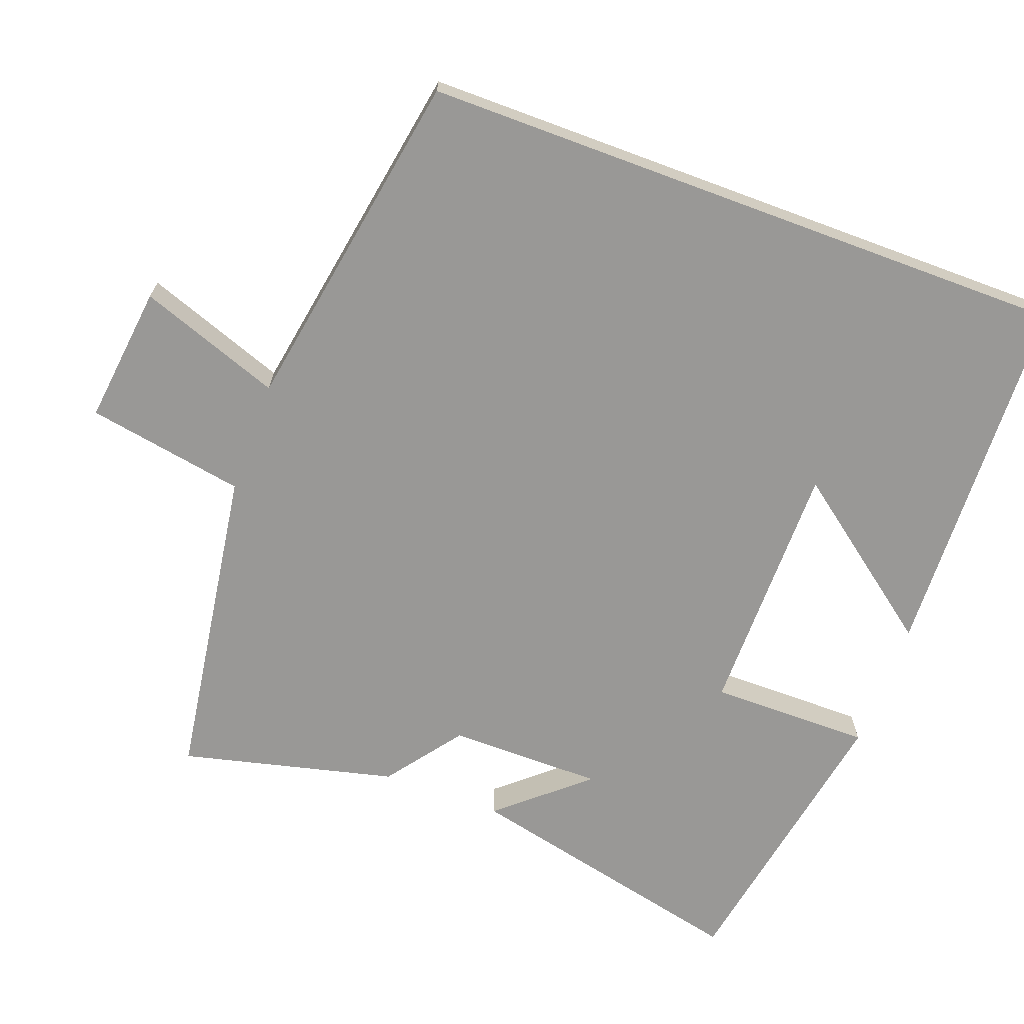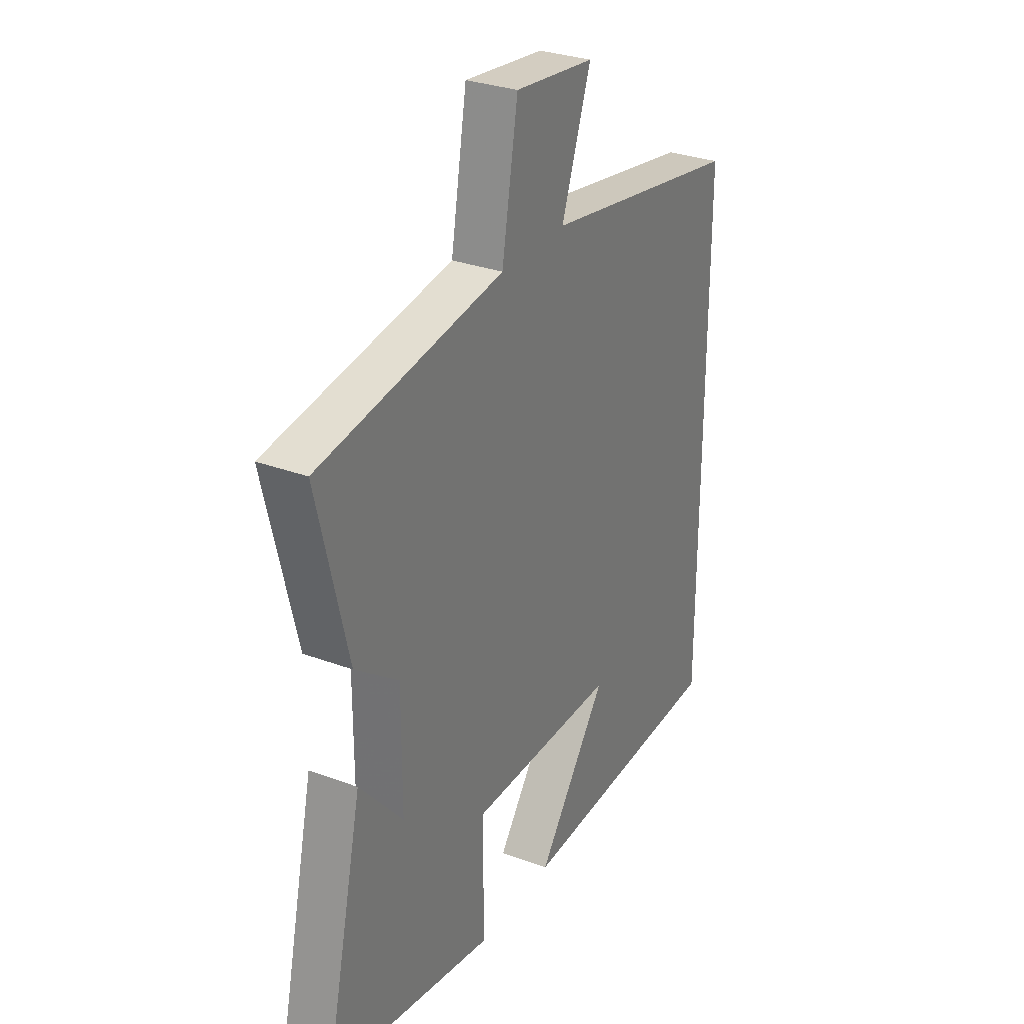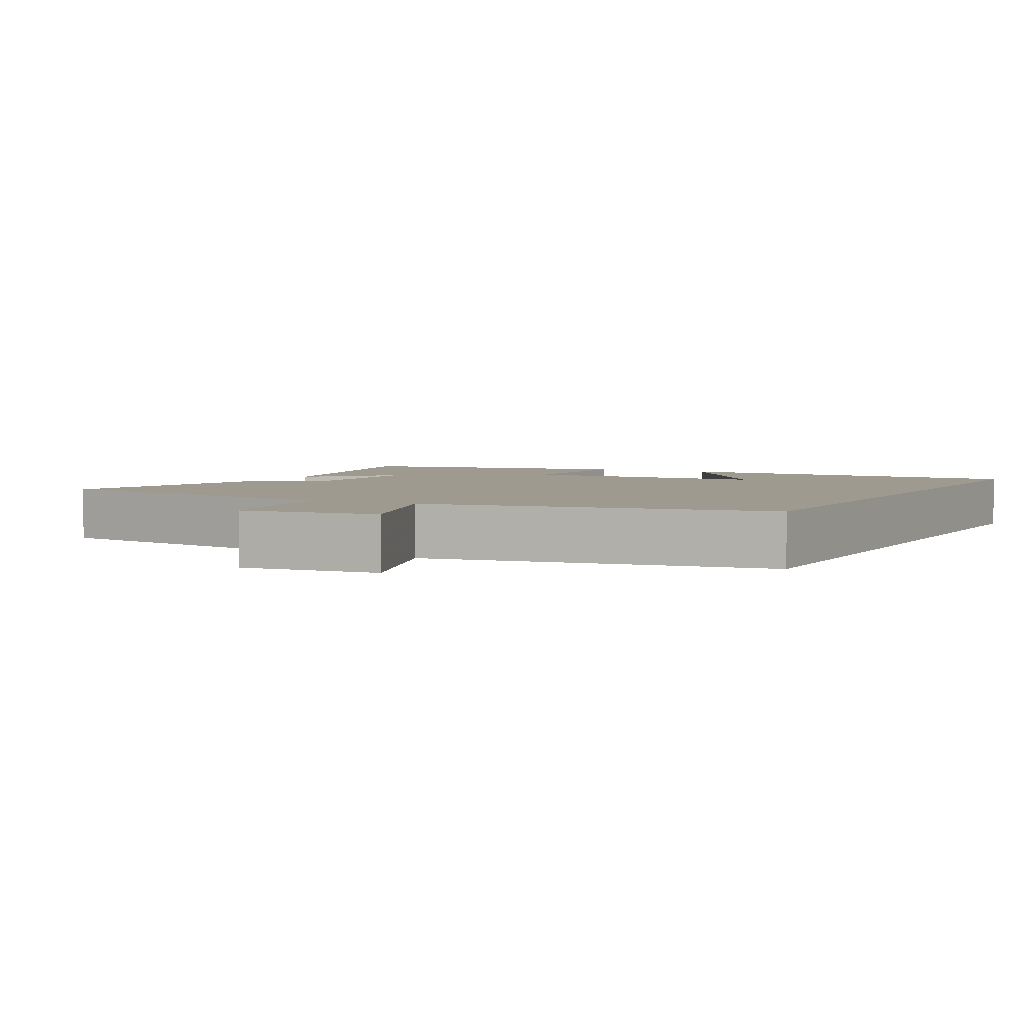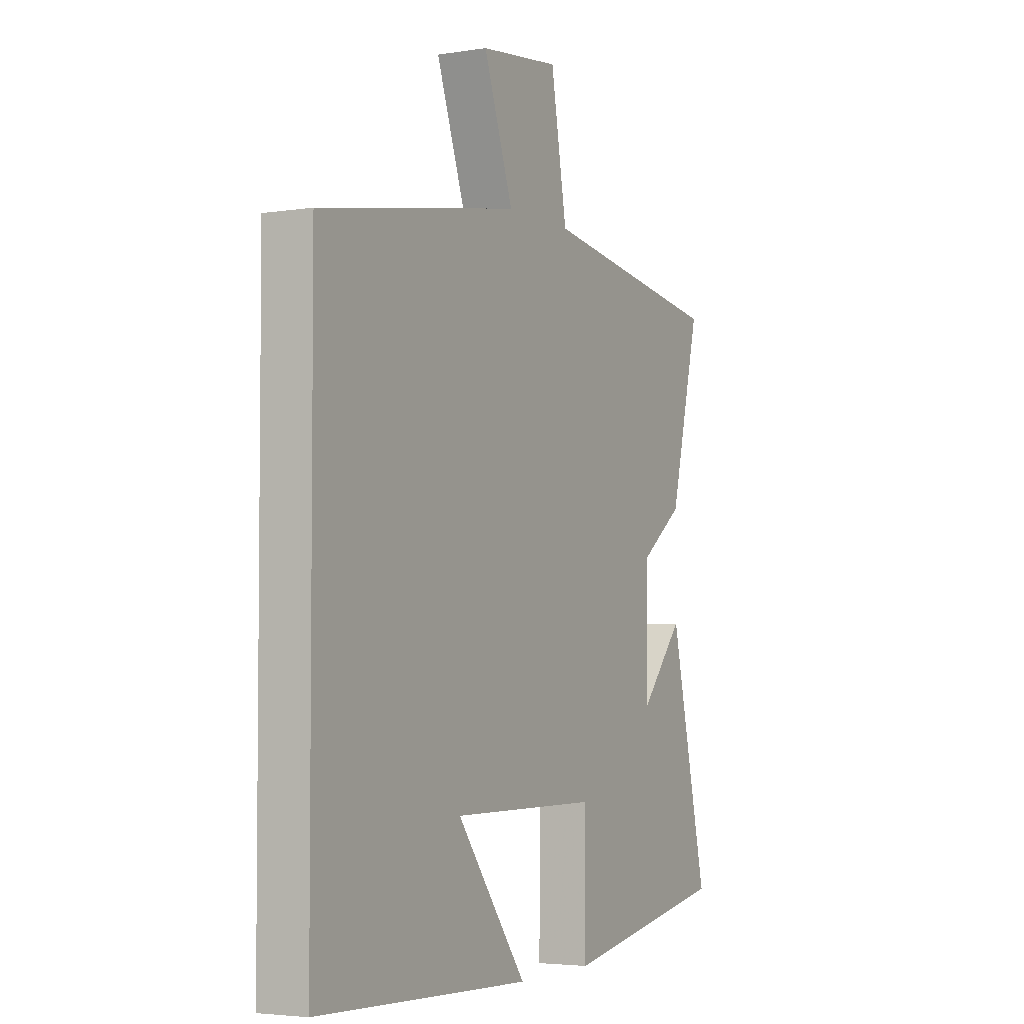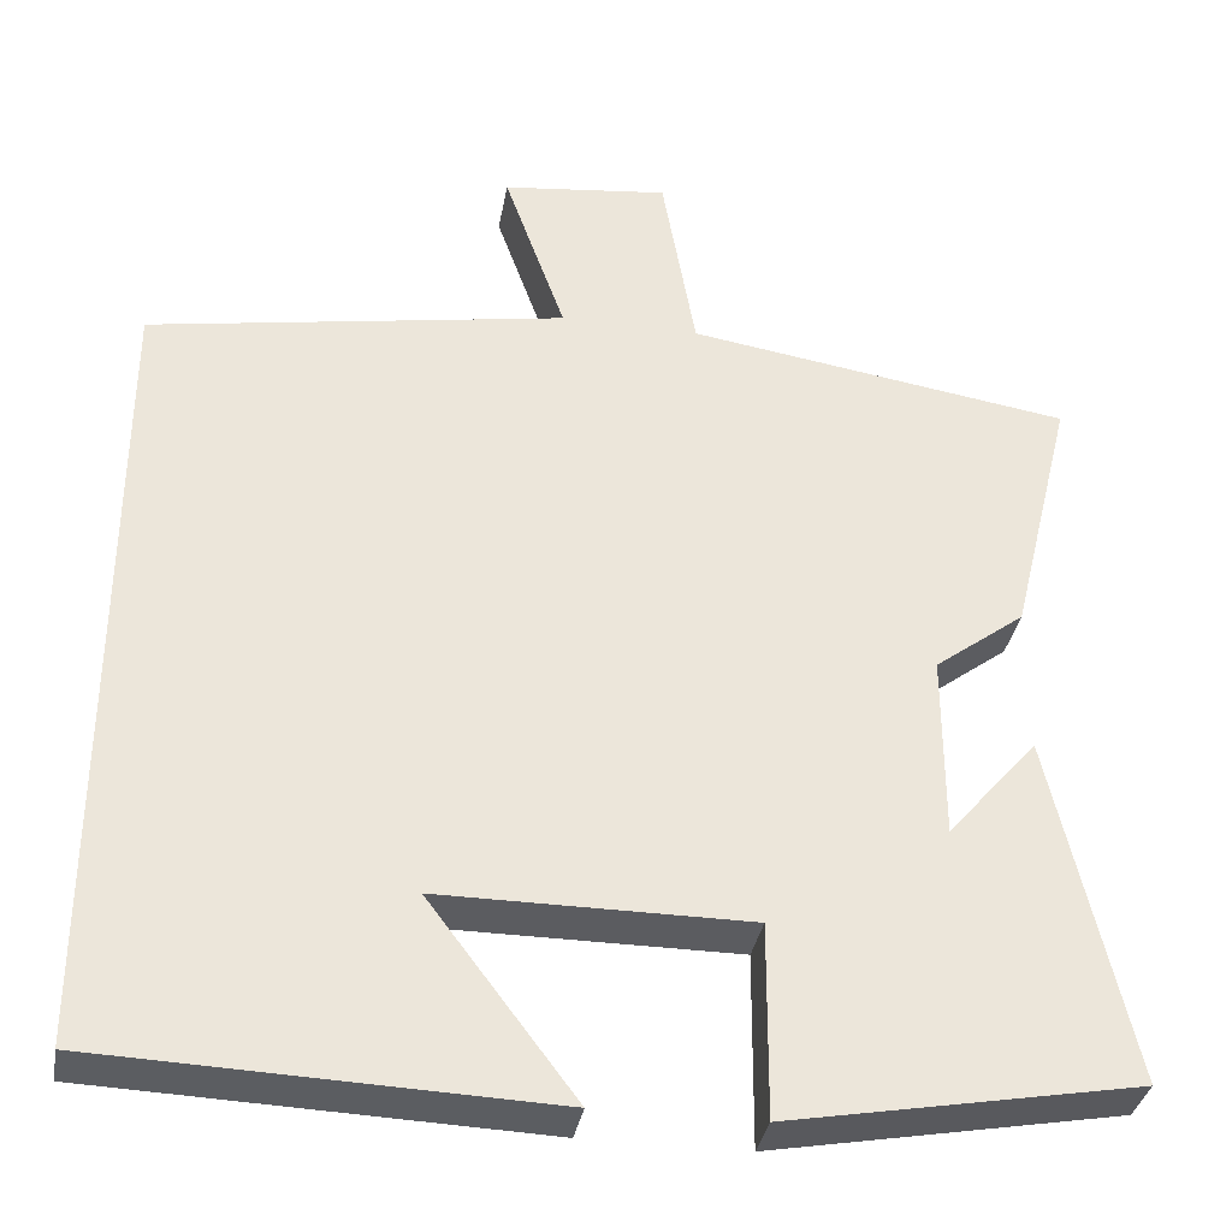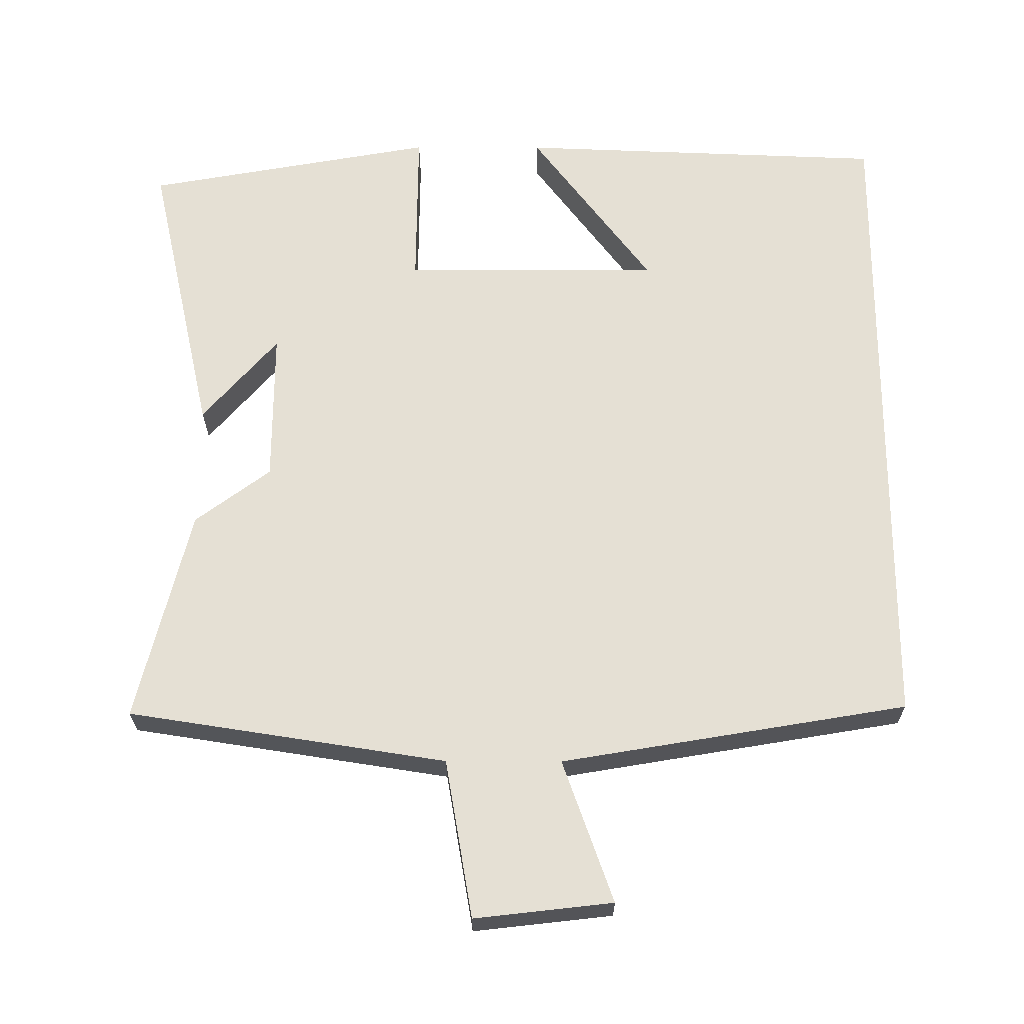
<metadata>
{"format":"obj","ext":"obj","renderer":"f3d","projection":"perspective","resolution":1024,"background":"white","views":[{"elev":-68.6,"azim":69.6,"up":"+Y"},{"elev":30.2,"azim":-61.6,"up":"+Z"},{"elev":3.7,"azim":28.3,"up":"+Y"},{"elev":-3.8,"azim":117.8,"up":"+Z"},{"elev":-34.9,"azim":170.0,"up":"+Z"},{"elev":65.4,"azim":0.2,"up":"+Y"}]}
</metadata>
<code>
v 0.5 0.07 0.419
v 0.5 0.07 -0.481
v -0.008 0.07 -0.5
v 0.159 0.07 -0.279
v -0.193 0.07 -0.279
v -0.192 0.07 -0.5
v -0.59 0.07 -0.428
v -0.5 0.07 -0.031
v -0.397 0.07 -0.15
v -0.397 0.07 0.062
v -0.5 0.07 0.139
v -0.572 0.07 0.433
v -0.134 0.07 0.5
v -0.096 0.07 0.718
v 0.094 0.07 0.696
v 0.024 0.07 0.5
v 0.5 0 0.419
v 0.5 0 -0.481
v -0.008 0 -0.5
v 0.159 0 -0.279
v -0.193 0 -0.279
v -0.192 0 -0.5
v -0.59 0 -0.428
v -0.5 0 -0.031
v -0.397 0 -0.15
v -0.397 0 0.062
v -0.5 0 0.139
v -0.572 0 0.433
v -0.134 0 0.5
v -0.096 0 0.718
v 0.094 0 0.696
v 0.024 0 0.5
f 13 14 15 16
f 10 11 12 13
f 9 10 13 16
f 6 7 8 9
f 5 6 9
f 4 5 9 16
f 2 3 4
f 1 2 4 16
f 32 31 30 29
f 29 28 27 26
f 32 29 26 25
f 25 24 23 22
f 25 22 21
f 32 25 21 20
f 20 19 18
f 32 20 18 17
f 1 17 18 2
f 2 18 19 3
f 3 19 20 4
f 4 20 21 5
f 5 21 22 6
f 6 22 23 7
f 7 23 24 8
f 8 24 25 9
f 9 25 26 10
f 10 26 27 11
f 11 27 28 12
f 12 28 29 13
f 13 29 30 14
f 14 30 31 15
f 15 31 32 16
f 16 32 17 1

</code>
